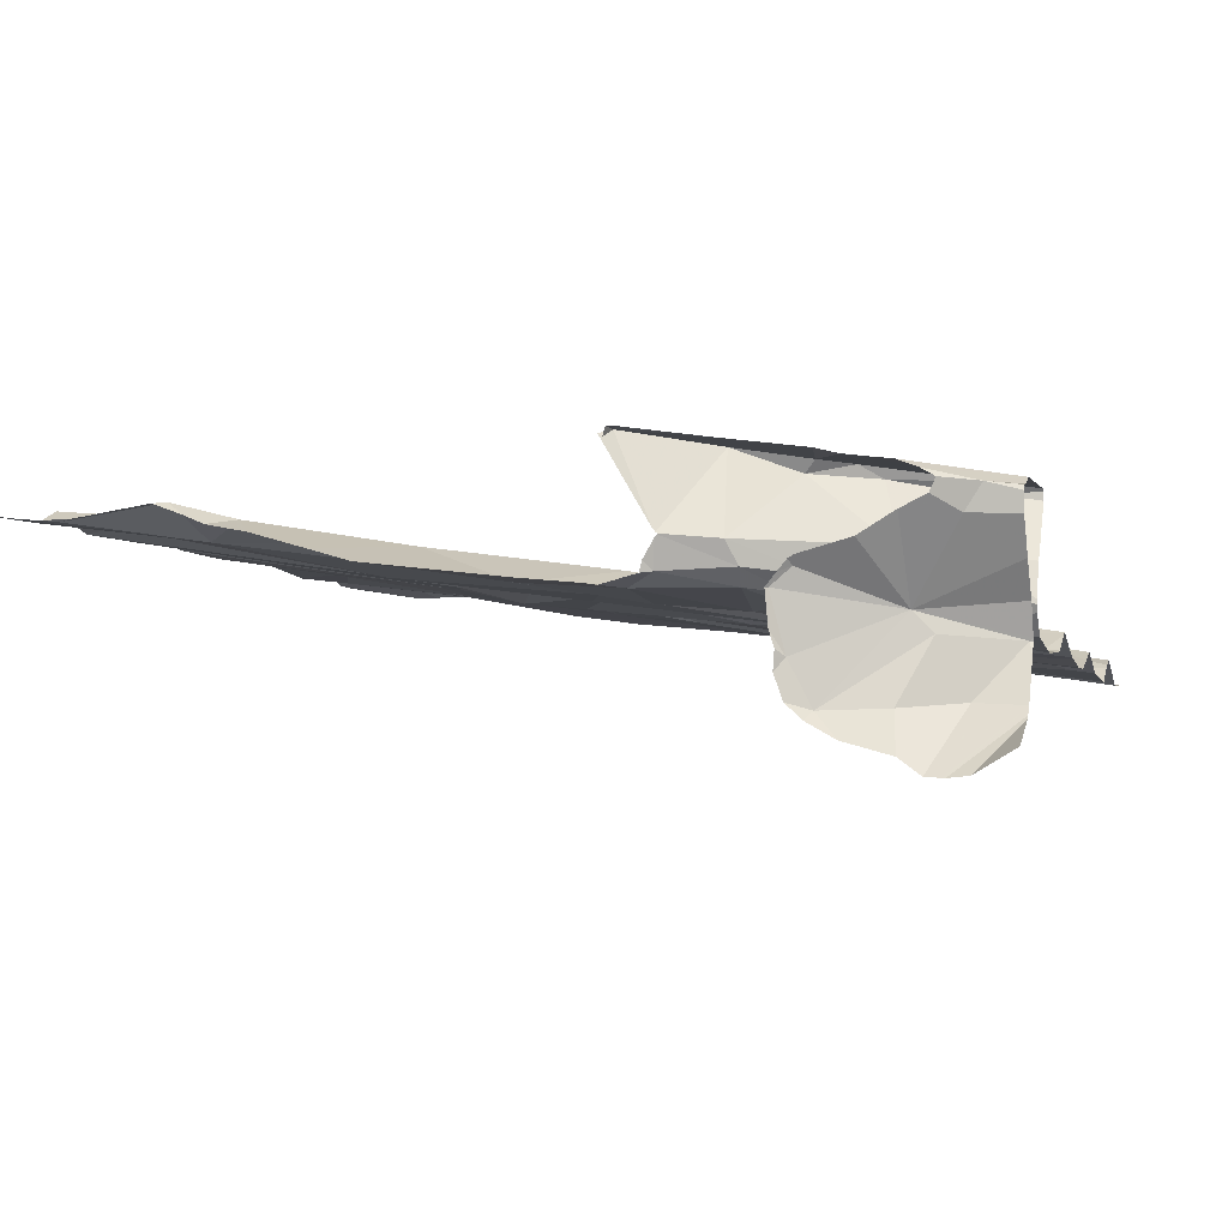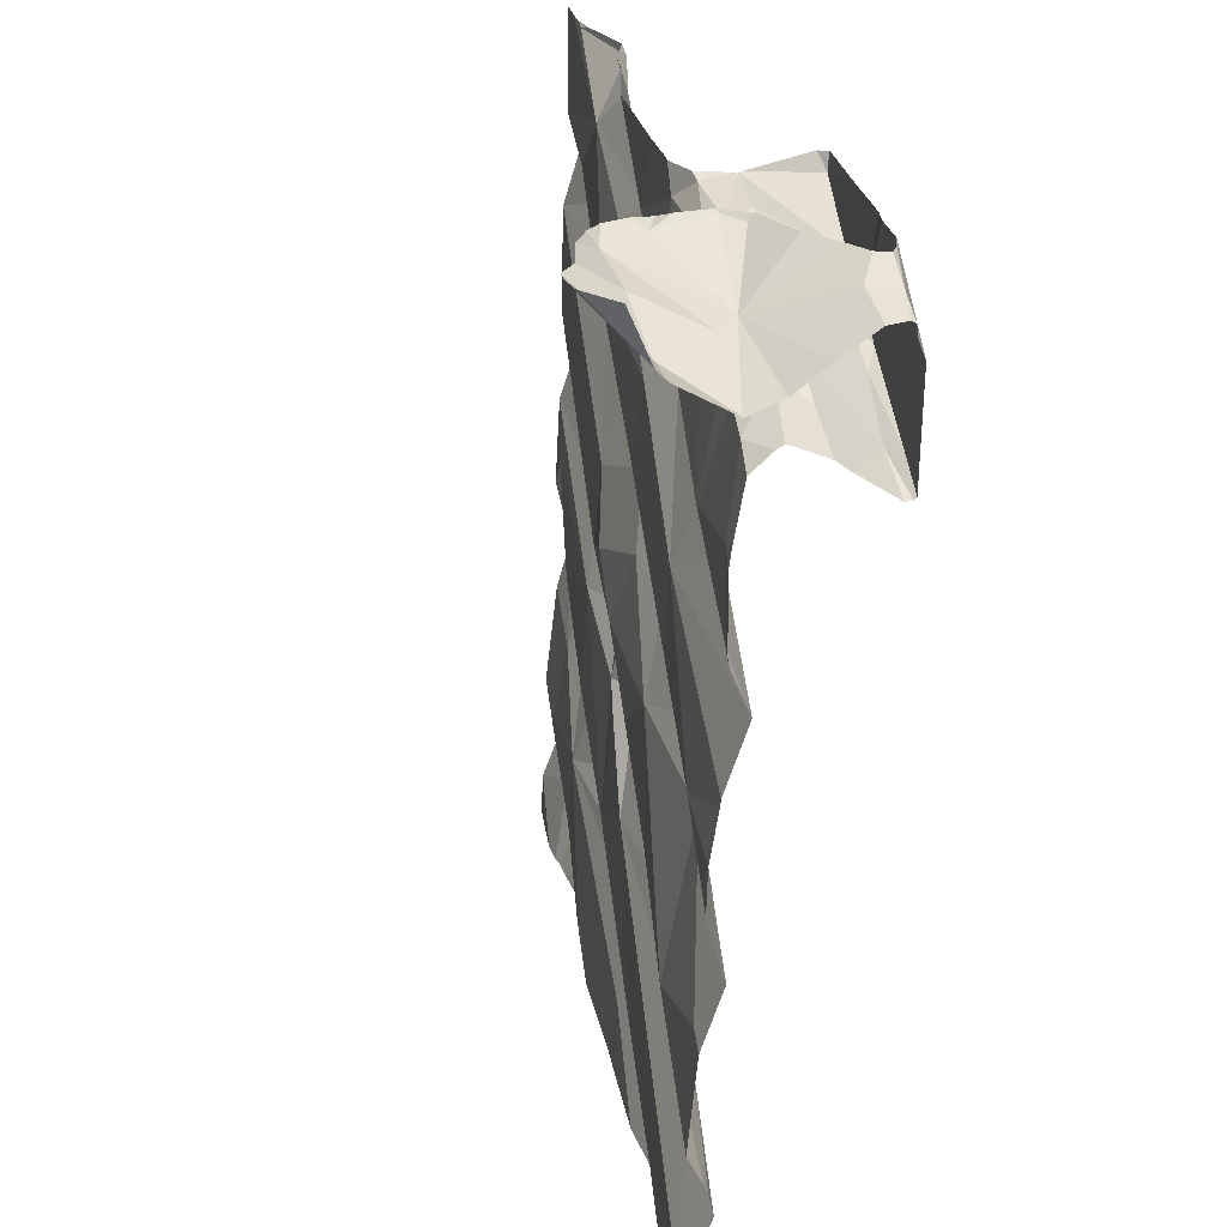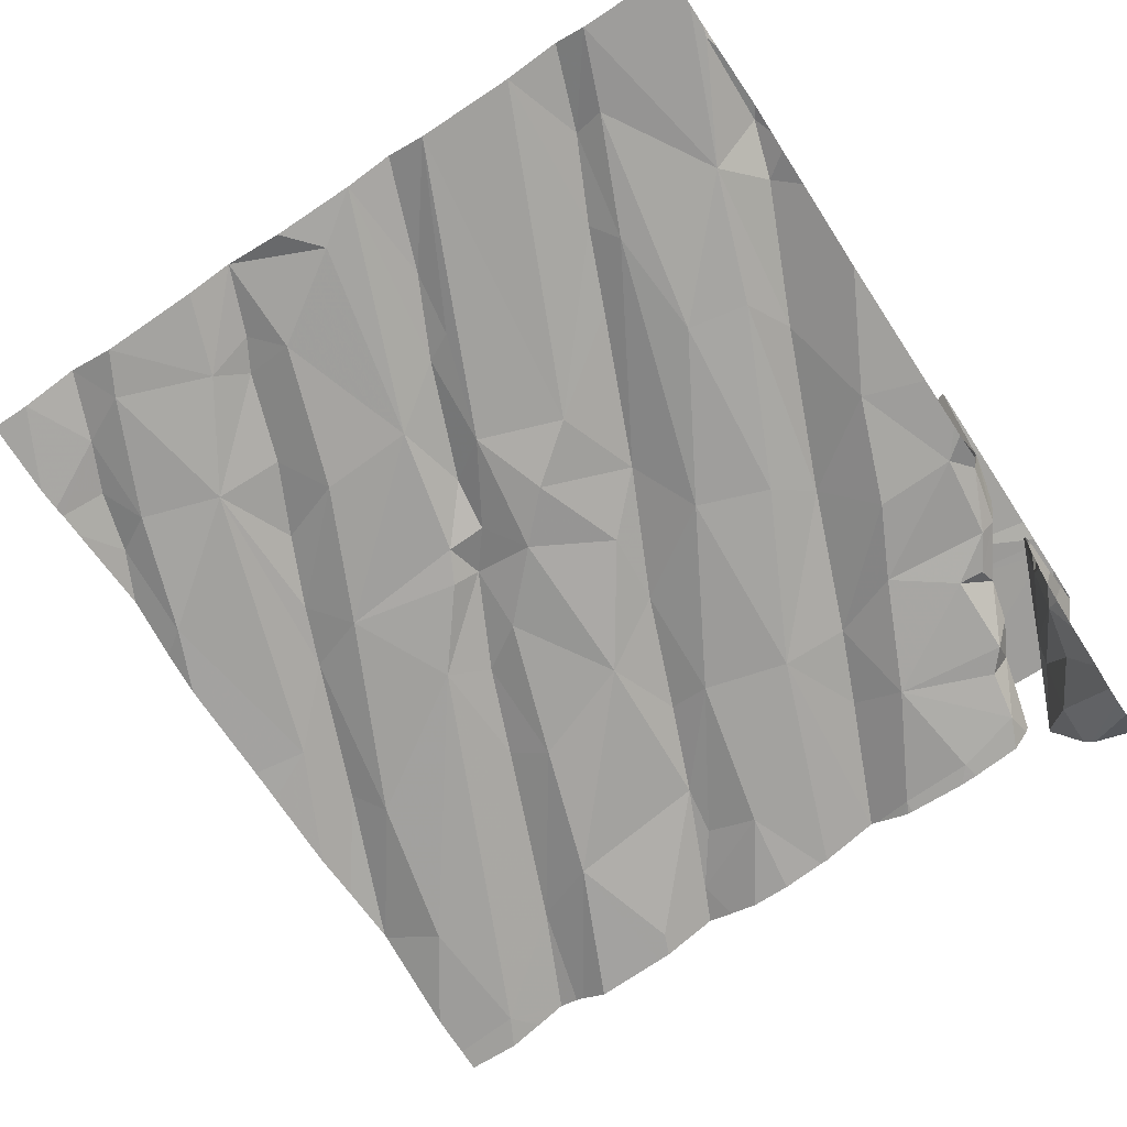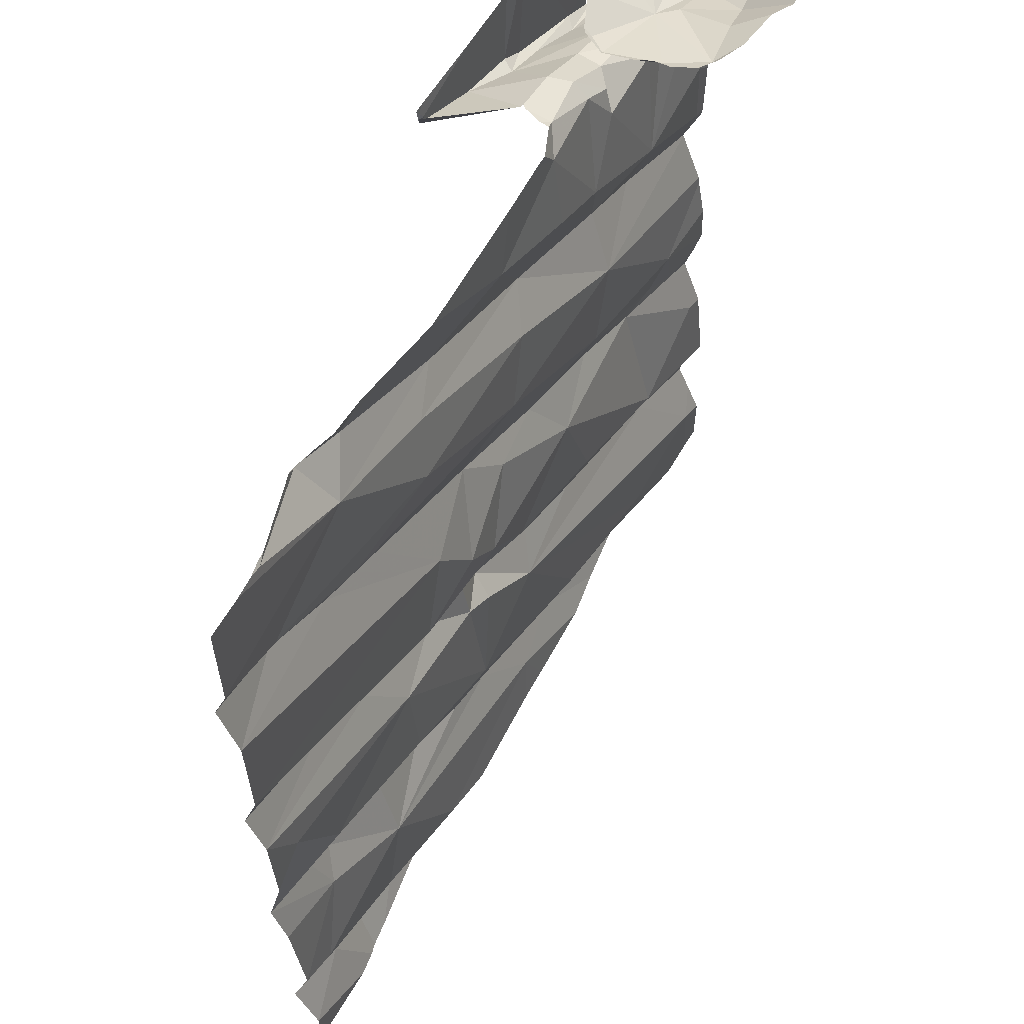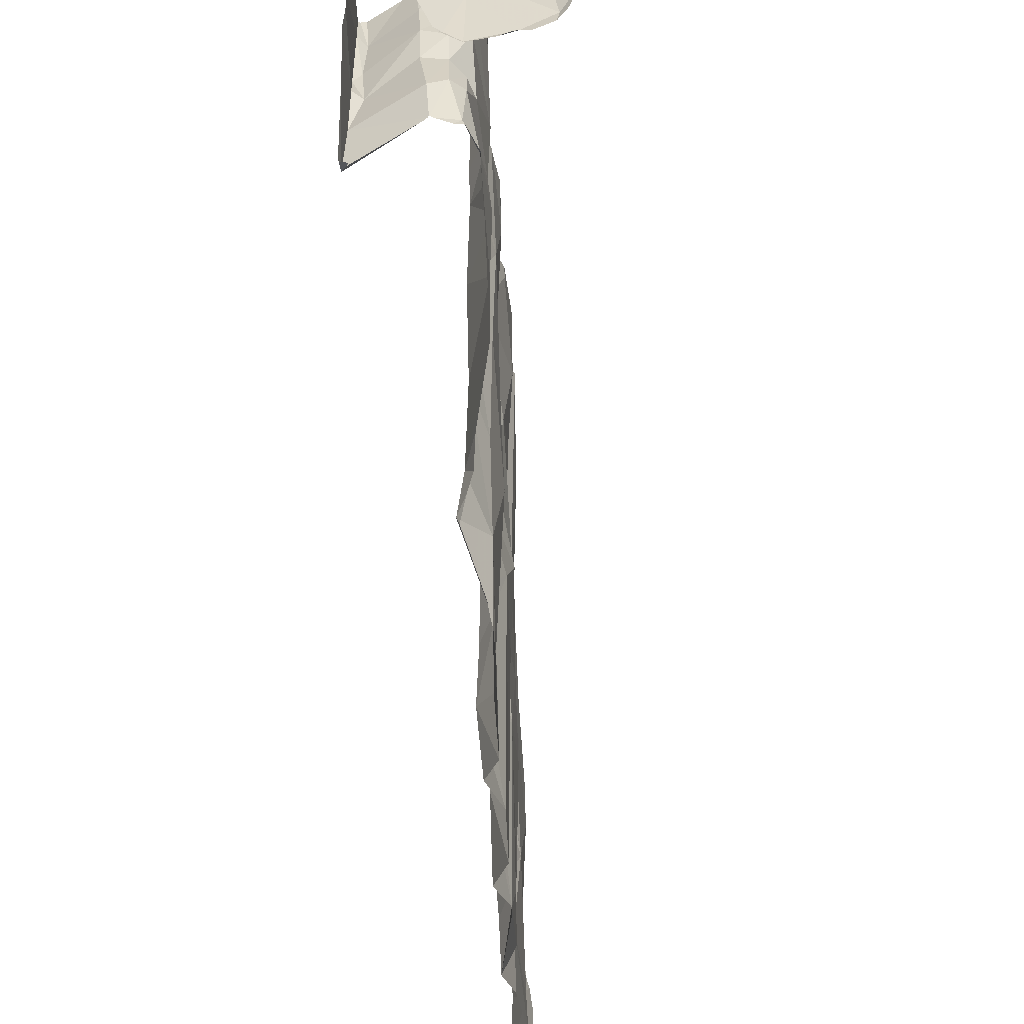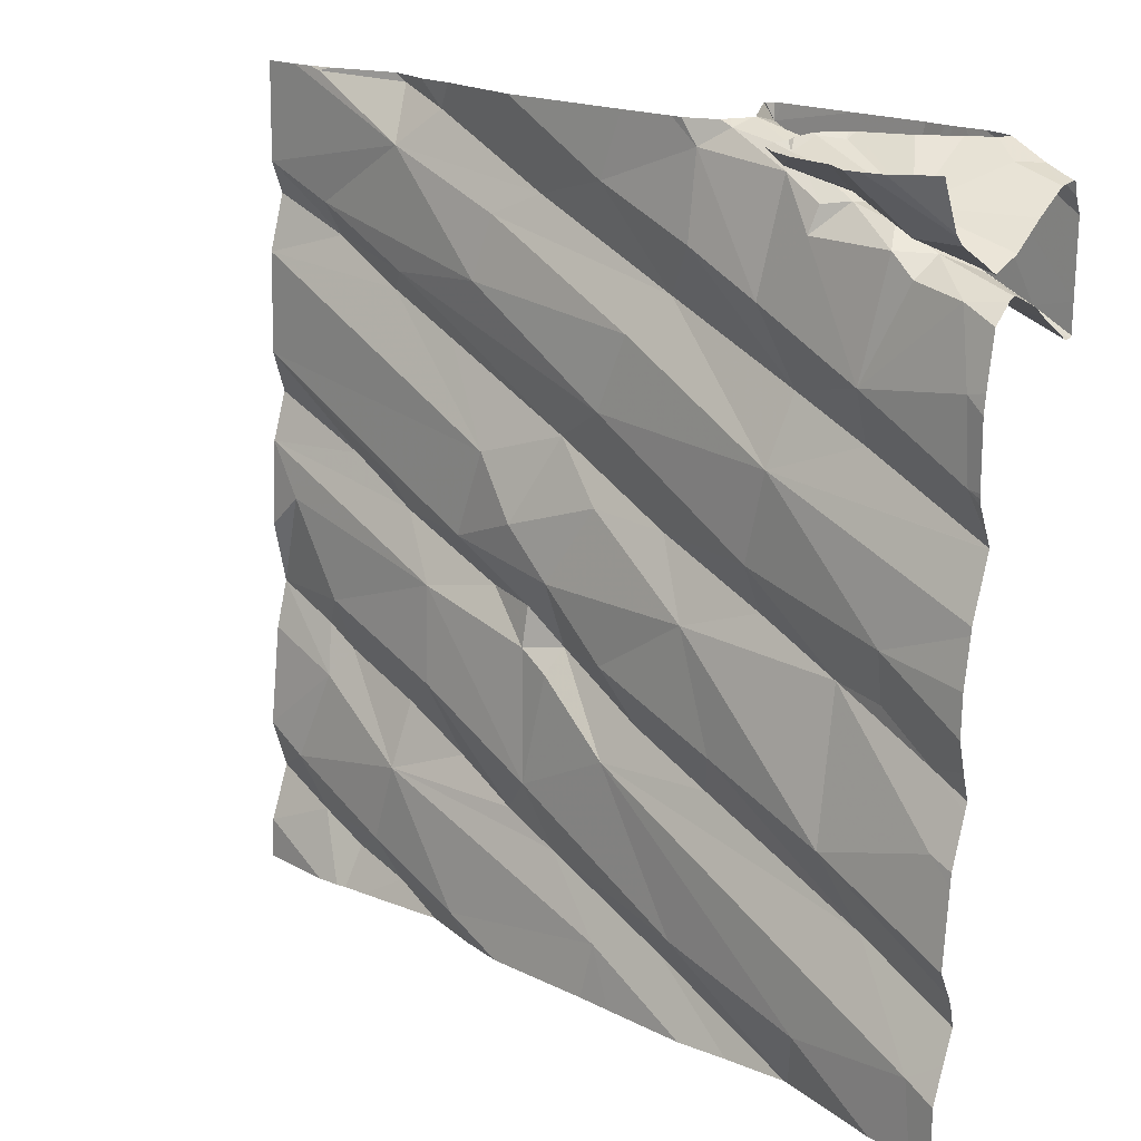
<metadata>
{"format":"obj","ext":"obj","renderer":"f3d","projection":"perspective","resolution":1024,"background":"white","views":[{"elev":-1.5,"azim":-163.5,"up":"+Z"},{"elev":23.8,"azim":-105.3,"up":"+Y"},{"elev":-64.8,"azim":123.7,"up":"+Z"},{"elev":57.3,"azim":111.4,"up":"+Y"},{"elev":56.3,"azim":81.5,"up":"+Y"},{"elev":17.6,"azim":-141.0,"up":"+Y"}]}
</metadata>
<code>
v -28.12 229 502.7
v -28.45 229.1 502.7
v -28.21 229.2 502.8
v -28.39 230.6 502.8
v -28.45 228.8 502.7
v -28.3 228.8 502.8
v -28.24 229.4 502.7
v -28.26 229.3 502.8
v -28.39 228.9 502.7
v -28.67 228.8 502.7
v -28.18 228.9 502.8
v -29.68 230.6 502.9
v -28.47 229.2 502.8
v -28.64 229.1 502.7
v -28.02 228.9 502.8
v -28.02 229.1 502.7
v -28.18 229.3 502.8
v -28.57 229.3 502.7
v -28.11 230.6 502.8
v -29.1 228.8 502.6
v -28.22 230.6 502.8
v -29.12 229.3 502.6
v -29.39 229.3 502.6
v -28.16 230.6 502.8
v -28.02 229.3 502.8
v -28.02 228.8 502.7
v -28.89 229.1 502.6
v -28.57 229.5 502.7
v -28.19 230.6 502.8
v -29.18 229.3 502.7
v -28.8 229.1 502.7
v -29.33 228.9 502.6
v -28.94 229 502.7
v -29.27 228.9 502.6
v -28.46 230.6 502.8
v -29.42 229.4 502.6
v -29.68 228.8 502.5
v -28.94 229.4 502.7
v -29.8 229.1 502.6
v -29.61 230.6 502.5
v -29.61 230.6 502.5
v -28.5 230.6 502.8
v -29.73 229.3 502.5
v -29.97 228.9 502.5
v -29.96 229.5 502.6
v -28.8 230.6 502.7
v -29.99 229.3 502.5
v -29.12 230.6 502.7
v -28.71 230.6 502.7
v -28.02 230.6 502.8
v -28.11 229.6 502.8
v -28.47 229.7 502.8
v -28.02 229.7 502.8
v -28.02 230 502.8
v -28.74 229.9 502.7
v -28.02 230.2 502.8
v -28.67 229.7 502.7
v -28.02 229.9 502.8
v -28.46 230.2 502.8
v -28.41 230.1 502.8
v -28.28 229.8 502.8
v -28.43 229.7 502.7
v -28.02 229.4 502.8
v -28.59 230.1 502.8
v -29.1 229.5 502.6
v -29.33 229.6 502.6
v -28.95 229.6 502.6
v -28.02 229.5 502.8
v -28.84 229.7 502.7
v -28.86 229.4 502.7
v -28.74 229.5 502.7
v -28.96 229.5 502.7
v -28.87 229.5 502.7
v -28.94 229.9 502.7
v -29.06 229.8 502.7
v -29.24 229.8 502.7
v -29.09 230 502.7
v -28.71 230.2 502.7
v -29.15 230.2 502.7
v -28.75 230.4 502.7
v -29.49 230.3 502.6
v -29.57 230.1 502.7
v -29.23 230.3 502.7
v -29.54 230 502.6
v -29.74 230 502.6
v -29.49 229.8 502.6
v -29.51 229.7 502.6
v -29.71 229.6 502.6
v -29.99 228.7 502.5
v -30.01 230 502.6
v -29.84 229.7 502.5
v -29.64 228.7 502.6
v -29.75 230.2 502.6
v -29.64 228.7 502.6
v -29.6 230.6 502.6
v -30 230.2 502.6
v -30.04 228.7 502.5
v -30.02 228.7 502.5
v -29.89 228.7 502.5
v -29.48 228.7 502.6
v -29.83 229.6 502.6
v -28.19 230.6 502.8
v -28.42 230.6 502.8
v -28.45 230.5 502.8
v -28.55 230.6 502.8
v -28.02 230.4 502.8
v -28.2 230.3 502.8
v -28.22 230.2 502.8
v -28.02 230.3 502.8
v -29.6 230.4 502.6
v -29.53 230.5 502.7
v -29.32 230.4 502.6
v -29.65 230.4 502.9
v -29.3 230.6 502.9
v -29.63 230.6 502.5
v -29.07 230.5 502.7
v -29.32 230.6 502.7
v -29.63 230.4 502.9
v -29.49 230.5 502.9
v -29.51 230.6 502.7
v -28.86 230.4 502.7
v -29.53 230.6 502.7
v -29.67 230.5 502.7
v -29.61 230.5 502.6
v -29.38 230.6 502.7
v -29.64 230.6 502.7
v -29.6 230.6 502.7
v -29.67 230.6 502.4
v -28.71 228.7 502.7
v -29.63 228.7 502.6
v -28.57 228.7 502.7
v -29.77 230.5 502.7
v -29.8 230.4 502.6
v -29.86 230.4 502.7
v -29.16 228.7 502.6
v -30.03 230.4 502.6
v -29.83 230.5 502.6
v -29.94 230.6 502.8
v -29.88 230.5 502.6
v -28.2 228.7 502.7
v -29.93 230.4 502.7
v -29.92 230.3 502.8
v -29.81 230.4 502.7
v -28.34 228.7 502.7
v -29.85 230.4 502.6
v -28.28 228.7 502.7
v -28.81 228.7 502.6
v -29.97 230.4 502.6
v -28.02 228.7 502.7
v -29.94 230.5 502.5
v -29.81 230.6 502.4
v -28.26 228.7 502.7
v -29.95 230.3 502.9
v -29.08 228.7 502.6
v -29.76 230.4 502.9
v -30.04 230.3 502.8
v -29.36 228.7 502.6
v -29.69 230.5 502.7
v -29.97 230.6 502.8
v -29.72 230.4 502.9
v -30.04 229 502.5
v -30.04 229.1 502.5
v -30.04 229.4 502.6
v -30.04 229.4 502.5
v -30.04 229.3 502.5
v -30.04 229.3 502.5
v -30.04 229.1 502.5
v -29.5 230.6 502.9
v -30.04 228.8 502.5
v -30.04 229 502.5
v -30.04 228.9 502.5
v -30.04 230 502.5
v -30.04 230.2 502.5
v -30.04 229.9 502.6
v -30.04 229.9 502.6
v -30.04 229.8 502.5
v -30.04 229.8 502.5
v -30.04 229.9 502.6
v -30.04 230 502.5
v -30.04 229.9 502.6
v -30.04 230 502.5
v -30.04 229.7 502.5
v -30.04 229.6 502.5
v -30.04 229.5 502.5
v -30.04 230.2 502.5
v -30.04 230.2 502.6
v -30.04 230.4 502.6
v -30.04 230.4 502.6
v -30.04 230.4 502.6
v -30.04 230.5 502.7
v -30.04 230.5 502.8
v -30.04 230.4 502.5
v -30.04 230.3 502.7
v -30.04 230.3 502.7
v -30.04 230.4 502.6
v -30.04 230.4 502.6
v -30.04 230.4 502.6
v -30.04 230.5 502.4
v -30.04 230.3 502.6
v -30.04 230.5 502.4
v -30.04 230.5 502.4
v -30.04 230.3 502.8
v -30.04 230.3 502.8
v -30.04 230.3 502.8
v -30.04 230.3 502.8
v -30.04 230.3 502.8
v -30.04 230.6 502.8
v -30.04 230.5 502.9
v -30.04 230.5 502.8
v -30.04 230.3 502.8
v -30.04 230.5 502.8
v -29.61 230.6 502.5
v -29.25 230.6 502.7
v -29.61 230.6 502.7
v -29.63 230.6 502.7
v -28.59 230.6 502.8
v -29.39 230.6 502.7
v -29.36 230.6 502.7
v -29.39 230.6 502.8
v -29.4 230.6 502.8
v -29.28 230.6 502.7
v -29.28 230.6 502.9
v -29.38 230.6 502.8
v -29.39 230.6 502.8
v -29.59 230.6 502.7
v -29.32 230.6 503
v -29.29 230.6 502.9
v -29.3 230.6 503
v -29.66 230.6 502.4
v -29.62 230.6 502.5
v -29.36 230.6 502.7
v -29.72 230.6 502.4
v -29.83 230.6 502.8
v -29.88 230.6 502.8
v -29.65 230.6 502.7
v -29.75 230.6 502.7
v -29.91 230.6 502.3
v -29.87 230.6 502.3
v -29.83 230.6 502.4
v -29.78 230.6 502.9
v -29.74 230.6 502.9
v -29.87 230.6 502.9
v -29.9 230.6 502.8
v -29.73 230.6 502.9
v -29.91 230.6 502.3
v -29.96 230.6 502.3
v -29.96 230.6 502.3
v -30.04 230.6 502.4
v -29.79 230.6 502.9
v -29.82 230.6 502.9
f 2 1 3
f 6 5 144
f 9 1 2
f 5 9 10
f 1 9 11
f 11 6 146
f 8 7 13
f 2 10 9
f 2 3 8
f 7 18 13
f 2 13 14
f 8 13 2
f 11 9 6
f 11 15 1
f 1 16 3
f 15 16 1
f 5 6 9
f 17 7 8
f 8 3 17
f 46 116 49
f 49 121 105
f 25 3 16
f 15 11 26
f 26 11 152
f 27 18 28
f 14 13 18
f 5 10 129
f 10 2 20
f 31 2 14
f 22 32 27
f 31 33 2
f 33 20 2
f 10 20 154
f 33 31 27
f 41 115 95
f 23 22 30
f 20 33 34
f 33 32 34
f 130 32 92
f 32 22 37
f 157 34 100
f 27 31 18
f 14 18 31
f 33 27 32
f 22 27 38
f 22 23 39
f 161 43 162
f 22 44 37
f 44 22 39
f 23 36 39
f 43 39 36
f 92 37 94
f 99 44 89
f 229 128 230
f 47 45 164
f 43 47 166
f 95 115 127
f 98 169 97
f 228 114 227
f 44 39 170
f 227 114 222
f 7 51 28
f 52 28 53
f 54 56 55
f 55 57 54
f 28 18 7
f 61 54 62
f 63 3 25
f 56 108 60
f 61 52 53
f 54 57 62
f 61 62 52
f 28 51 53
f 60 55 56
f 59 64 60
f 63 51 7
f 54 61 58
f 61 53 58
f 36 65 66
f 66 65 67
f 53 51 68
f 68 51 63
f 17 3 63
f 17 63 7
f 55 69 57
f 71 70 28
f 57 69 67
f 72 70 73
f 67 73 57
f 75 74 76
f 72 65 30
f 52 62 57
f 59 78 77
f 79 77 78
f 74 77 76
f 78 80 79
f 74 64 59
f 67 65 72
f 67 69 75
f 69 55 74
f 70 71 73
f 75 76 66
f 28 70 27
f 72 73 67
f 70 38 27
f 64 74 55
f 82 84 83
f 79 83 84
f 84 77 79
f 82 85 84
f 84 86 77
f 74 59 77
f 87 66 76
f 76 86 87
f 88 43 66
f 87 88 66
f 75 69 74
f 22 38 72
f 30 65 36
f 36 23 30
f 67 75 66
f 30 22 72
f 43 36 66
f 71 52 57
f 28 52 71
f 64 55 60
f 76 77 86
f 73 71 57
f 72 38 70
f 86 84 91
f 88 47 43
f 87 86 88
f 93 85 82
f 172 96 173
f 85 93 174
f 90 93 96
f 91 84 176
f 84 85 175
f 226 114 228
f 174 90 180
f 101 91 45
f 225 127 214
f 86 91 101
f 101 88 86
f 45 47 88
f 45 88 101
f 81 93 82
f 224 119 220
f 45 91 183
f 223 114 119
f 4 102 21
f 104 103 105
f 102 104 19
f 104 102 103
f 105 103 35
f 106 104 107
f 59 107 78
f 59 60 108
f 108 109 106
f 108 107 59
f 104 78 107
f 107 108 106
f 110 81 111
f 83 112 82
f 110 93 81
f 113 114 168
f 19 106 50
f 56 109 108
f 83 116 112
f 81 112 117
f 119 118 120
f 111 81 117
f 116 121 49
f 112 116 117
f 83 79 80
f 122 120 123
f 111 122 124
f 111 124 110
f 117 125 111
f 117 116 48
f 49 105 216
f 83 80 121
f 82 112 81
f 121 116 83
f 123 124 122
f 120 122 219
f 122 125 217
f 122 111 125
f 104 105 121
f 119 120 220
f 127 126 214
f 223 119 224
f 119 113 118
f 113 119 114
f 95 127 225
f 125 117 221
f 80 78 104
f 121 80 104
f 133 132 134
f 115 137 127
f 137 136 188
f 138 137 190
f 139 137 128
f 222 114 223
f 142 141 143
f 93 133 145
f 110 133 93
f 193 142 194
f 195 141 196
f 134 143 141
f 143 134 132
f 148 145 134
f 134 145 133
f 148 134 195
f 93 145 148
f 148 96 93
f 110 123 133
f 137 126 127
f 192 150 198
f 221 117 213
f 233 138 234
f 235 137 236
f 115 128 137
f 186 148 199
f 201 200 246
f 237 198 245
f 128 151 139
f 151 128 232
f 220 120 219
f 123 110 124
f 219 122 217
f 153 142 155
f 218 125 231
f 142 153 203
f 143 155 142
f 139 150 136
f 137 139 136
f 155 143 118
f 123 120 158
f 159 138 191
f 240 160 241
f 208 202 249
f 208 159 209
f 123 158 132
f 194 156 210
f 118 143 158
f 133 123 132
f 155 160 153
f 120 118 158
f 234 159 243
f 150 139 151
f 113 160 118
f 204 142 206
f 238 151 239
f 143 132 158
f 217 125 218
f 241 113 244
f 128 115 40
f 160 155 118
f 161 39 43
f 216 105 42
f 162 43 167
f 215 126 235
f 163 45 184
f 164 45 163
f 165 47 164
f 166 47 165
f 214 126 215
f 167 43 166
f 213 117 48
f 169 44 171
f 212 115 41
f 170 39 161
f 171 44 170
f 172 90 96
f 40 115 212
f 173 96 185
f 174 93 90
f 175 85 174
f 48 116 46
f 176 84 178
f 177 91 176
f 178 84 175
f 12 113 168
f 98 44 169
f 179 90 181
f 180 90 179
f 89 44 98
f 181 90 172
f 168 114 226
f 182 91 177
f 183 91 182
f 99 37 44
f 184 45 183
f 94 37 99
f 185 96 186
f 92 32 37
f 186 96 148
f 42 105 35
f 187 136 192
f 188 136 187
f 35 103 4
f 189 137 188
f 100 34 130
f 130 34 32
f 190 137 189
f 191 138 190
f 29 102 24
f 192 136 150
f 193 141 142
f 131 5 129
f 147 10 154
f 194 142 156
f 195 134 141
f 196 141 193
f 197 148 195
f 129 10 147
f 140 26 152
f 198 150 238
f 24 102 19
f 199 148 197
f 149 26 140
f 157 20 34
f 19 104 106
f 202 153 240
f 203 153 202
f 154 20 135
f 135 20 157
f 204 156 142
f 205 156 204
f 21 102 29
f 206 142 203
f 207 159 191
f 152 11 146
f 242 208 250
f 146 6 144
f 209 159 211
f 144 5 131
f 210 156 205
f 4 103 102
f 211 159 207
f 230 128 40
f 231 125 221
f 232 128 229
f 233 137 138
f 234 138 159
f 235 126 137
f 236 137 233
f 237 200 198
f 238 150 151
f 239 151 232
f 240 153 160
f 241 160 113
f 242 159 208
f 243 159 242
f 244 113 12
f 245 198 238
f 246 200 237
f 247 201 246
f 248 201 247
f 249 202 240
f 250 208 249

</code>
